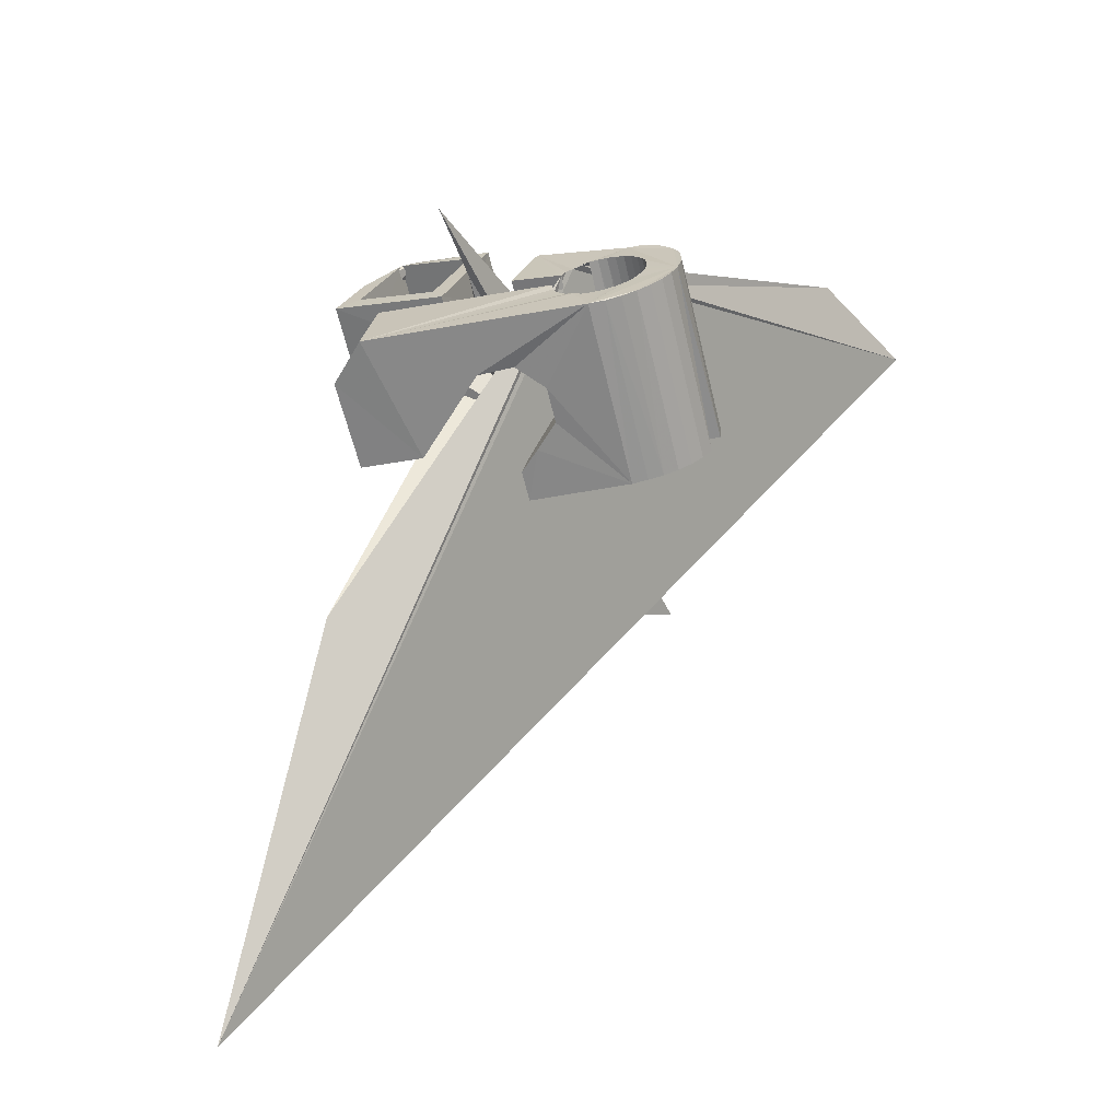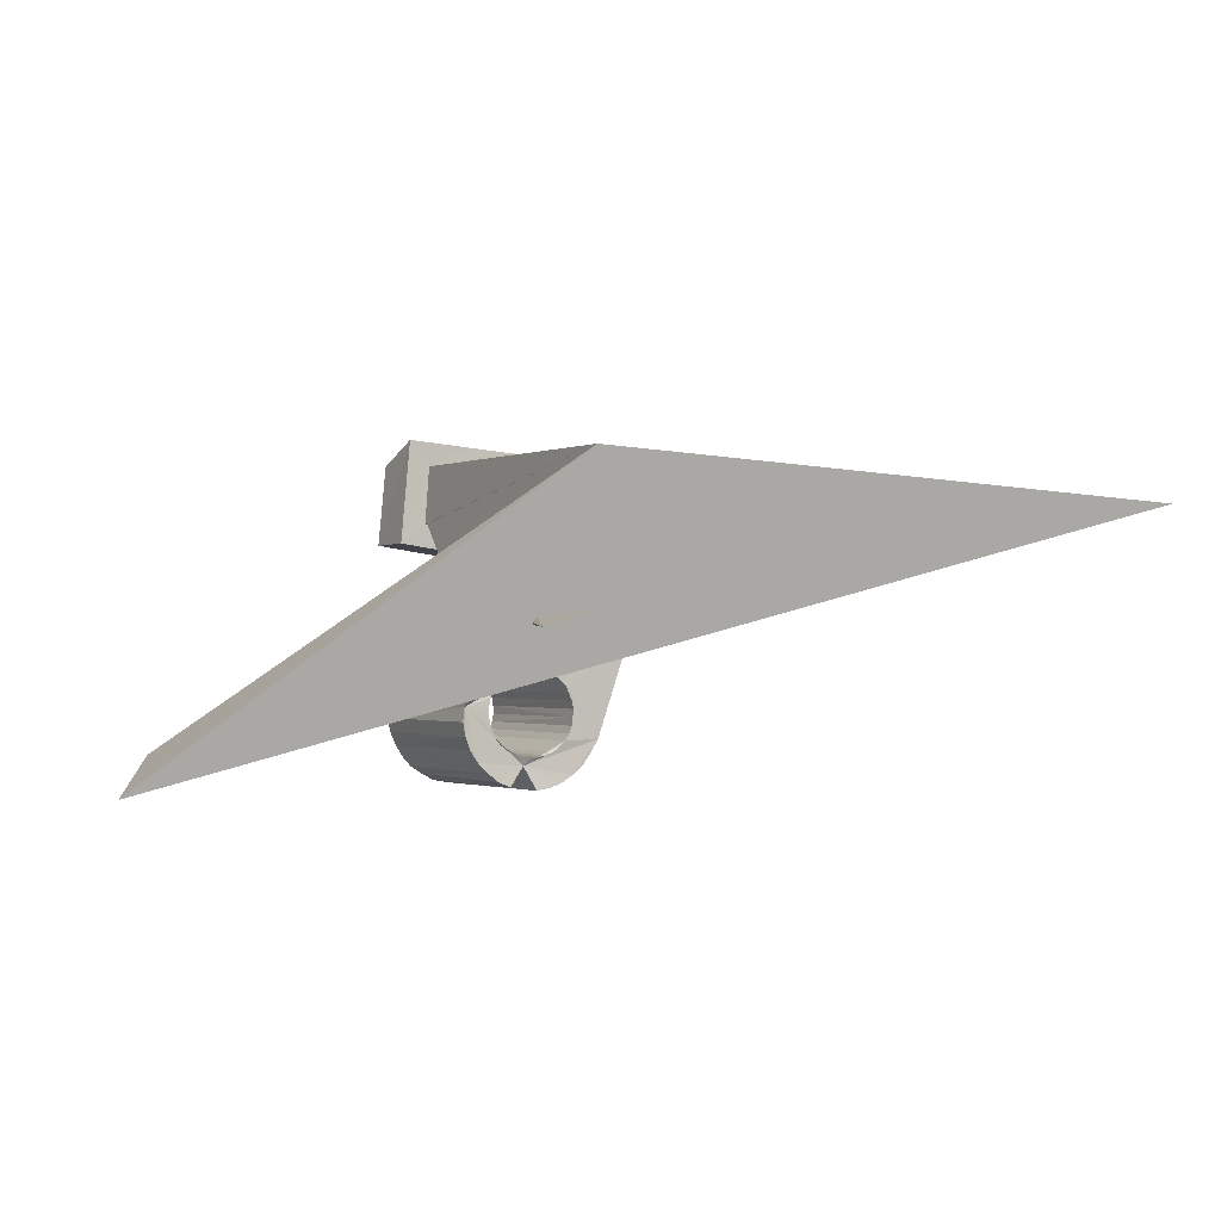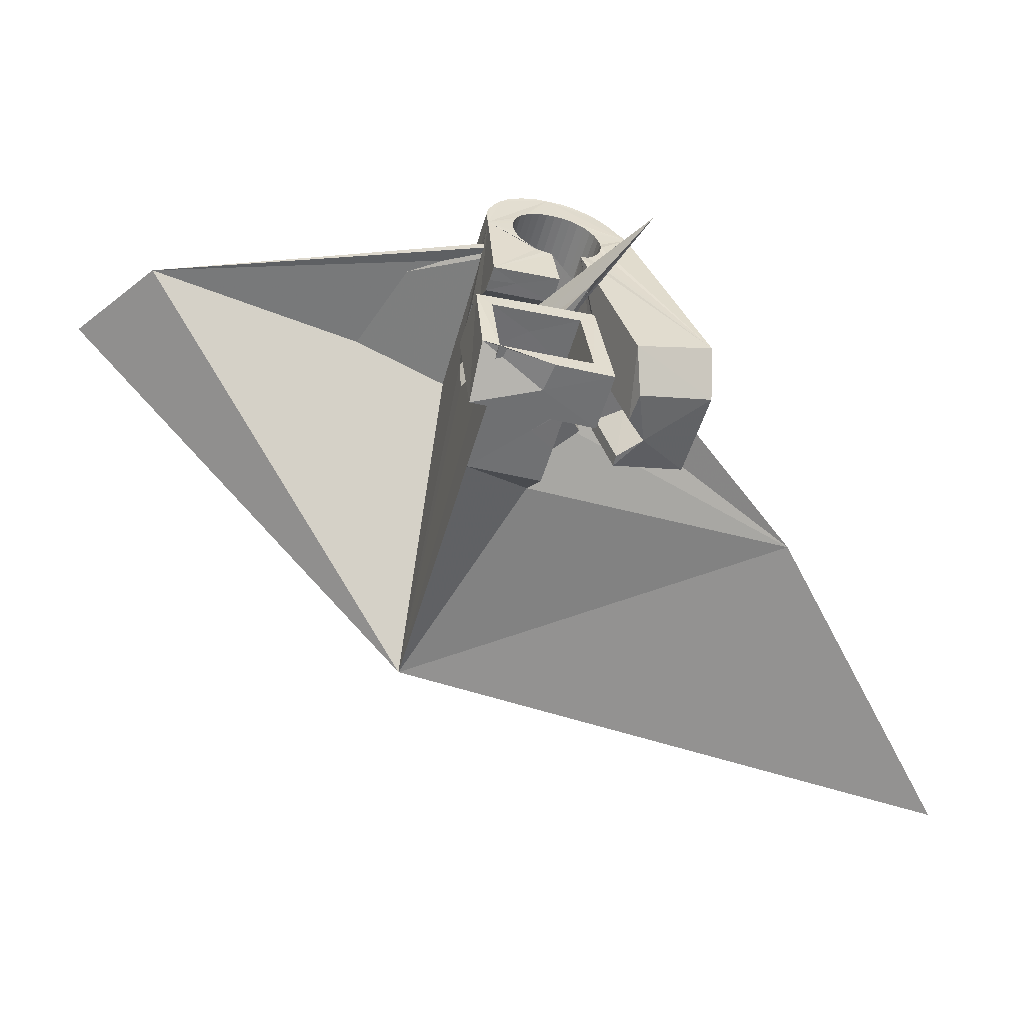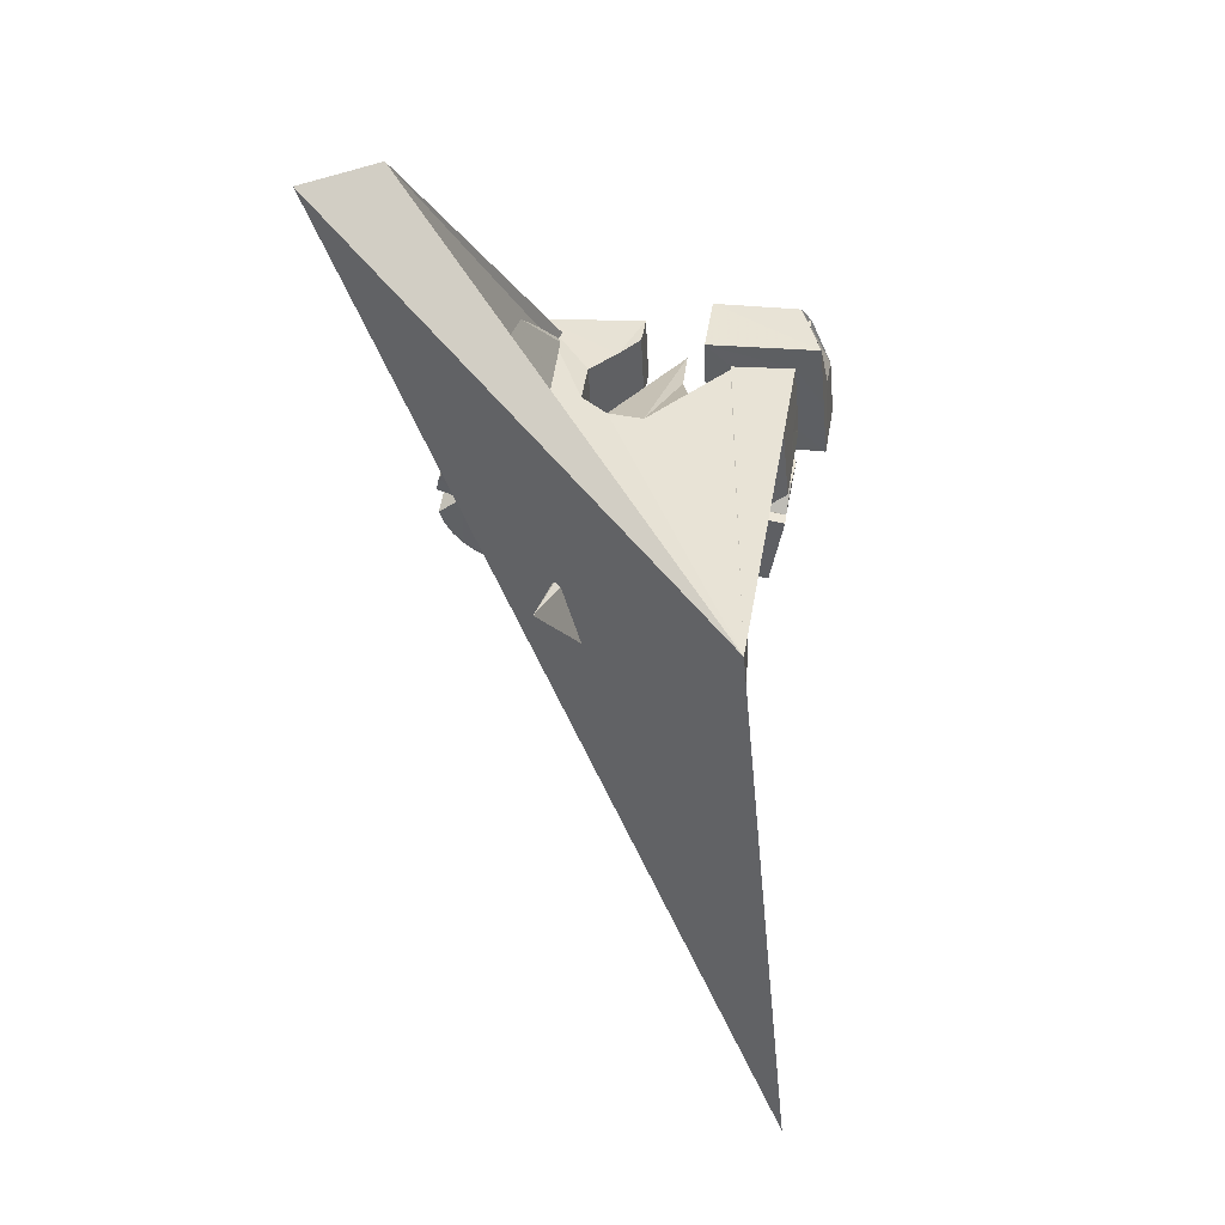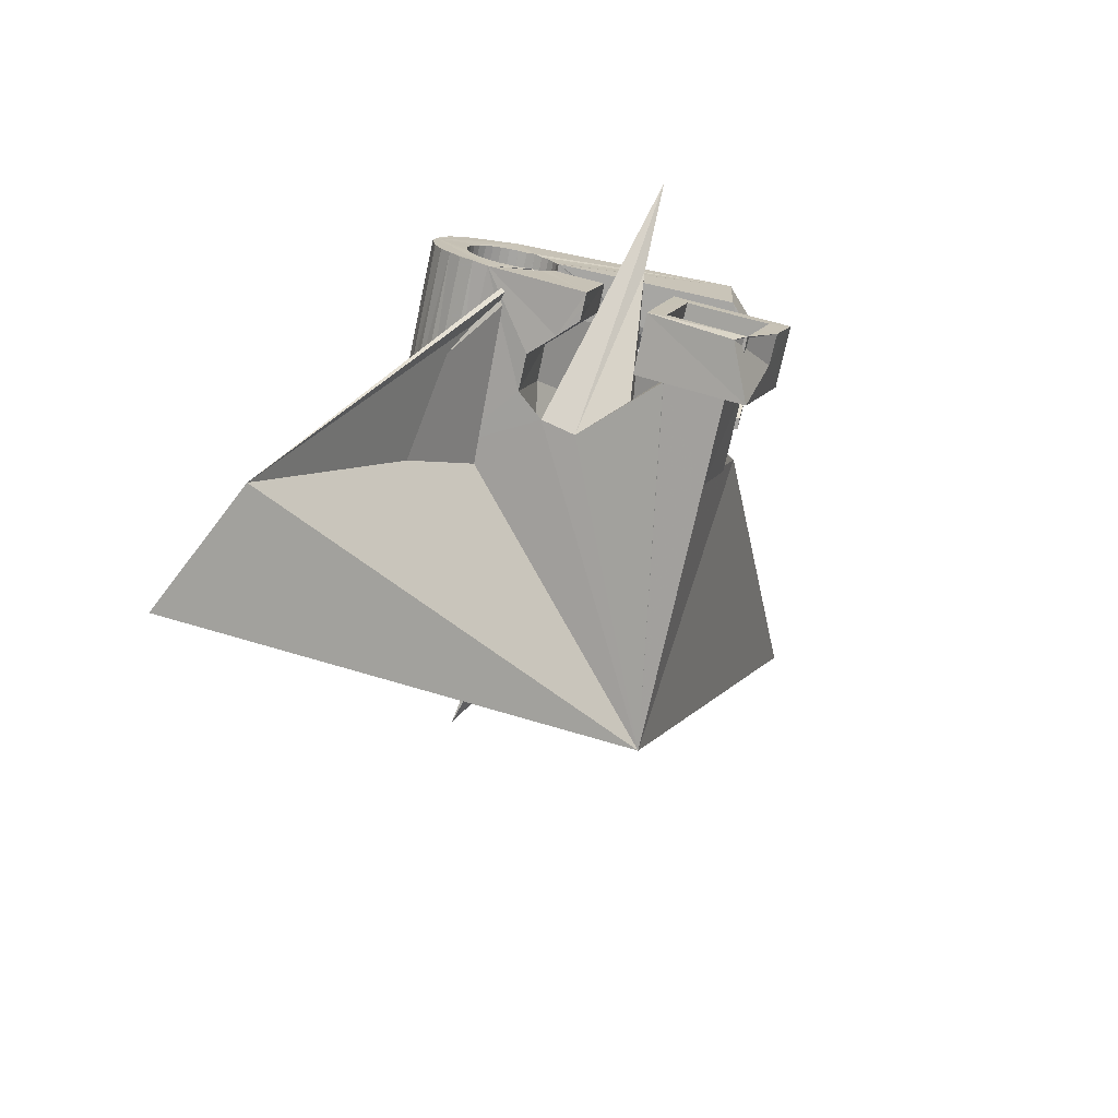
<metadata>
{"format":"obj","ext":"obj","renderer":"f3d","projection":"perspective","resolution":1024,"background":"white","views":[{"elev":12.8,"azim":113.8,"up":"+Y"},{"elev":-9.9,"azim":-45.6,"up":"+Z"},{"elev":27.6,"azim":-7.3,"up":"+Y"},{"elev":-27.0,"azim":-84.4,"up":"+Y"},{"elev":28.6,"azim":-72.0,"up":"+Y"}]}
</metadata>
<code>
v -0.0833 -0.1392 0.046
v -0.05092 -0.02504 -0.0478
v -0.05247 0.01231 0.07929
v -0.05202 -0.02592 0.06287
v -0.05172 -0.02492 -0.05446
v -0.0514 0.01885 0.03187
v -0.04971 -0.02456 -0.06073
v -0.04853 -0.01321 0.006537
v -0.04735 -0.008936 -0.008555
v -0.04679 -0.02456 -0.0667
v -0.04582 0.03715 0.07178
v -0.04435 0.001188 -0.01948
v -0.04575 0.01251 0.07232
v -0.04423 0.0434 0.03526
v -0.04464 0.01701 0.03841
v -0.04246 -0.0248 -0.07173
v -0.04186 0.01097 0.06829
v -0.04127 0.01263 0.04179
v -0.0409 0.01435 0.04189
v -0.04071 0.01677 -0.0171
v -0.04021 -0.02919 -0.04681
v -0.03981 -0.02875 -0.05067
v -0.03971 -0.02987 -0.043
v -0.03894 0.03619 0.07567
v -0.03801 0.02528 -0.005026
v -0.03875 -0.02852 -0.05441
v -0.03836 -0.03018 -0.03934
v -0.03751 -0.02585 -0.07594
v -0.03813 0.04086 0.04184
v -0.03699 -0.02853 -0.05788
v -0.03655 0.03255 0.004654
v -0.03643 -0.03167 -0.03602
v 0.009044 0.03847 0.0188
v -0.03502 0.03769 0.005488
v -0.03479 -0.000934 0.02624
v -0.03459 -0.02879 -0.06091
v -0.1869 0.01816 -0.07641
v 0.03606 0.06869 0.01907
v -0.03305 0.04409 0.006384
v -0.03205 -0.02684 -0.07956
v -0.03196 0.000589 0.02875
v -0.03052 0.04944 -0.03727
v -0.03176 -0.02912 -0.06353
v -0.2261 -0.01999 -0.1002
v -0.03053 0.05093 -0.04376
v -0.02914 0.001977 0.03135
v -0.02856 0.05124 -0.05004
v -0.02851 -0.02981 -0.06557
v -0.02816 0.01235 0.0305
v 0.1801 -0.2436 0.04642
v -0.02773 -0.003433 0.02974
v -0.0271 0.01048 0.04112
v -0.02686 0.02175 -0.006644
v -0.02632 0.003356 0.03397
v -0.02587 -0.02831 -0.08151
v -0.0253 0.05116 -0.05575
v -0.02592 0.009516 0.04097
v -0.02561 -0.001689 0.03158
v -0.02508 -0.009637 0.02435
v -0.02494 -0.03063 -0.06682
v 0.1008 -0.0897 0.03868
v -0.02453 -0.008753 0.06622
v -0.02442 0.005846 0.06825
v -0.02344 -0.04681 0.04634
v -0.0235 2.7e-05 0.03343
v -0.0235 0.004735 0.03658
v -0.02334 0.003981 0.07919
v -0.02287 0.03508 0.004864
v -0.02279 0.02422 0.03238
v -0.02144 0.05066 -0.06106
v -0.02147 0.02621 0.03949
v -0.02143 0.01693 0.08107
v -0.0214 0.001743 0.03529
v -0.02129 -0.03153 -0.06768
v -0.02124 0.03741 0.03387
v -0.02098 0.02117 0.07407
v -0.02068 0.006116 0.03919
v -0.02065 -0.00606 0.03333
v -0.02054 0.03611 0.04102
v -0.01941 -0.02948 -0.07162
v -0.01939 -0.03518 0.06291
v -0.01929 0.00346 0.03714
v -0.01926 -0.003995 0.03442
v -0.04678 -0.05526 -0.01264
v -0.01881 0.04652 -0.03607
v -0.1027 -0.1281 -0.03032
v -0.01861 -0.02257 0.01431
v -0.01859 0.047 -0.0399
v -0.01849 0.04591 -0.03227
v -0.01787 -0.001938 0.03552
v -0.01756 -0.03254 -0.06792
v -0.01753 0.04724 -0.04364
v -0.01719 0.005177 0.039
v -0.01742 0.0451 -0.02862
v -0.01713 0.03029 0.07543
v -0.01653 0.0501 -0.06553
v -0.01648 0.000118 0.03662
v -0.0164 0.02907 0.08277
v -0.01608 -0.006401 -0.02072
v -0.01578 0.04725 -0.0471
v -0.01553 0.04411 -0.02536
v -0.01497 -0.01472 0.03829
v -0.0151 0.002174 0.03772
v -0.01464 -0.01864 0.06531
v -0.01388 -0.03364 -0.06749
v -0.01371 0.00423 0.03882
v -0.01359 -0.008717 0.03695
v -0.01349 0.04701 -0.05025
v -0.01312 -0.03176 -0.08235
v -0.01315 0.04305 -0.0225
v -0.01291 -0.006301 0.03727
v -0.01224 -0.003905 0.03761
v -0.01179 0.008884 -0.01868
v -0.01157 -0.00151 0.03795
v -0.01076 0.0489 -0.06859
v -0.0109 0.000887 0.03829
v -0.01071 -0.03984 -0.03049
v -0.01054 0.04661 -0.05276
v -0.01034 -0.03478 -0.06646
v -0.01023 0.003281 0.03863
v -0.01032 0.04154 -0.02029
v -0.009891 0.004248 0.03998
v -0.00983 0.004124 0.04094
v -0.00943 0.000213 0.06798
v -0.009507 0.005617 0.04017
v -0.009166 0.001408 0.06811
v -0.007227 -0.0405 -0.03247
v -0.007244 0.04595 -0.05466
v -0.007102 -0.03594 -0.06474
v -0.006914 0.04067 -0.0187
v -0.006912 -0.03372 -0.08084
v -0.006421 0.02432 0.003089
v -0.006381 -0.04421 -0.008317
v -0.005804 0.006551 0.03655
v -0.005234 0.001624 0.07185
v -0.004725 0.04759 -0.07107
v -0.004378 -0.04103 -0.03499
v -0.004269 -0.03707 -0.0624
v -0.003759 0.04518 -0.05615
v -0.00336 0.0395 -0.01805
v -0.003067 0.03619 0.004844
v -0.002896 -0.008473 0.04341
v -0.002972 -0.03195 -0.006522
v -0.002678 -0.01141 0.06369
v -0.002266 -0.04107 -0.03814
v -0.001941 -0.0381 -0.05954
v -0.001364 -0.01011 -0.02251
v -0.00113 -0.03571 -0.07811
v -0.00043 -0.04111 -0.0415
v -0.000204 -0.03908 -0.05626
v -7.5e-05 0.04426 -0.05689
v 0.000781 -0.04094 -0.04511
v 0.000792 -0.03987 -0.05264
v 0.001447 0.004079 0.02864
v 0.000909 0.03042 0.03997
v 0.000805 -0.04041 -0.04891
v 0.001274 0.02536 0.07522
v 0.001921 -0.003229 0.07913
v 0.001625 0.04569 -0.07186
v 0.002795 0.004906 -0.02034
v 0.003637 0.04325 -0.05705
v 0.004009 -0.03768 -0.07426
v 0.007315 0.04217 -0.05671
v 0.007804 0.01332 -0.008034
v 0.008288 0.0295 0.0322
v 0.007894 -0.02573 0.03312
v 0.008096 0.04409 -0.07169
v 0.00823 -0.0237 0.03222
v 0.008346 -0.0396 -0.06947
v 0.009296 0.02199 0.08272
v 0.008899 -0.02131 0.03256
v 0.009174 -0.02071 0.03393
v 0.009558 -0.01891 0.0329
v 0.01023 -0.01651 0.03323
v 0.0102 0.03693 -0.01963
v 0.01072 0.01046 0.007225
v 0.01085 0.04105 -0.05568
v 0.0109 -0.01412 0.03358
v 0.01154 -0.0413 -0.06378
v 0.01146 -0.01175 0.03388
v 0.01165 -0.02455 0.03141
v 0.01226 0.008693 0.01634
v 0.01286 -0.0222 0.0308
v 0.0131 -0.03074 0.06068
v 0.0143 -0.04304 -0.05776
v 0.01394 0.03551 -0.02182
v 0.01409 0.0399 -0.05396
v 0.01408 -0.01986 0.03018
v 0.01432 0.04213 -0.07017
v 0.01425 -0.02589 0.06118
v 0.01364 -0.001963 0.03674
v 0.01507 -0.0254 0.03061
v 0.01529 -0.01751 0.02957
v 0.0155 -0.02549 -0.01844
v 0.0165 -0.01516 0.02896
v 0.01683 -0.0231 0.02904
v 0.01684 0.03504 -0.02425
v 0.01692 0.03879 -0.05162
v 0.0177 -0.01284 0.02833
v 0.01848 -0.02626 0.02977
v 0.01859 -0.0208 0.02748
v 0.0192 0.03482 -0.02726
v 0.01923 0.03773 -0.04876
v 0.01911 -0.007448 0.06389
v 0.02013 0.04012 -0.06743
v 0.02035 -0.01851 0.02591
v 0.02027 -0.006517 0.02017
v 0.02078 -0.02402 0.02725
v 0.02089 0.03483 -0.03069
v 0.02089 0.0368 -0.04545
v 0.02163 -0.01448 0.03733
v 0.02208 0.03538 -0.03429
v 0.02196 0.036 -0.04188
v 0.0221 -0.01621 0.02435
v 0.02236 0.03536 -0.03814
v 0.02309 -0.02178 0.02474
v 0.02325 0.005111 0.06618
v 0.02349 -0.05181 -0.01541
v 0.02385 -0.01394 0.02277
v 0.02393 0.02325 0.05413
v 0.0247 0.00777 -0.002501
v 0.02529 0.03816 -0.06357
v 0.0254 -0.01953 0.02222
v 0.02629 -0.01914 0.06099
v 0.0268 -0.03932 -0.01342
v 0.02688 0.006289 0.00319
v 0.02748 -0.02937 -0.02088
v 0.02781 -0.01732 -0.02925
v 0.0277 -0.01729 0.01971
v 0.02954 0.03625 -0.0587
v 0.02985 -0.01526 0.0169
v 0.03243 -0.002516 -0.02726
v 0.03293 0.03451 -0.0531
v 0.0363 0.03329 -0.04708
v 0.03749 0.005973 -0.01505
v 0.04116 -0.03386 0.02496
v 0.04244 0.002428 -0.000592
v 0.04584 -0.03917 0.05191
v 0.05683 -0.002737 0.05768
v 0.05903 0.01597 0.04433
f 166 236 238
f 166 238 184
f 164 235 221
f 235 237 221
f 237 226 221
f 226 176 221
f 176 164 221
f 160 232 164
f 232 235 164
f 160 147 228
f 160 228 232
f 172 190 211
f 190 224 211
f 211 191 172
f 211 224 204
f 211 204 191
f 20 113 53
f 113 132 53
f 132 31 53
f 31 25 53
f 25 20 53
f 99 113 12
f 113 20 12
f 99 12 84
f 12 9 84
f 84 9 38
f 9 8 38
f 8 33 38
f 33 86 38
f 86 84 38
f 123 124 142
f 124 144 142
f 142 102 123
f 142 144 104
f 142 104 102
f 104 144 124
f 122 120 106
f 122 106 93
f 35 33 8
f 35 8 18
f 41 35 18
f 46 41 18
f 54 46 18
f 66 54 18
f 77 66 18
f 122 93 77
f 18 122 77
f 86 33 87
f 33 35 59
f 35 51 59
f 51 78 59
f 78 107 59
f 107 87 59
f 87 33 59
f 103 106 116
f 106 120 116
f 103 82 93
f 103 93 106
f 82 66 77
f 82 77 93
f 97 103 114
f 103 116 114
f 97 73 82
f 97 82 103
f 82 73 66
f 73 54 66
f 90 97 112
f 97 114 112
f 90 65 73
f 90 73 97
f 73 65 54
f 65 46 54
f 83 90 111
f 90 112 111
f 83 58 65
f 83 65 90
f 65 58 46
f 58 41 46
f 83 111 107
f 83 107 78
f 58 83 78
f 58 78 51
f 58 51 41
f 51 35 41
f 166 168 181
f 166 181 192
f 231 226 237
f 231 237 236
f 229 231 236
f 223 229 236
f 216 223 236
f 208 216 236
f 200 208 236
f 166 192 200
f 236 166 200
f 176 226 182
f 226 231 207
f 231 219 207
f 219 199 207
f 199 180 207
f 180 182 207
f 182 226 207
f 183 181 171
f 181 168 171
f 183 196 192
f 183 192 181
f 196 208 200
f 196 200 192
f 188 183 173
f 183 171 173
f 188 201 196
f 188 196 183
f 196 201 208
f 201 216 208
f 193 188 174
f 188 173 174
f 193 206 201
f 193 201 188
f 201 206 216
f 206 223 216
f 195 193 178
f 193 174 178
f 195 214 206
f 195 206 193
f 206 214 223
f 214 229 223
f 195 178 180
f 195 180 199
f 214 195 199
f 214 199 219
f 214 219 229
f 219 231 229
f 19 52 57
f 52 125 57
f 125 122 57
f 122 18 57
f 18 19 57
f 171 168 166
f 117 133 143
f 204 217 220
f 117 143 147
f 191 204 220
f 191 220 175
f 173 171 166
f 174 173 166
f 178 174 166
f 180 178 166
f 184 190 172
f 166 184 172
f 180 166 172
f 180 172 191
f 182 180 191
f 117 147 160
f 182 191 175
f 176 182 175
f 164 176 175
f 160 164 175
f 175 117 160
f 227 225 218
f 227 218 185
f 228 227 185
f 239 238 236
f 232 228 185
f 240 239 236
f 240 236 237
f 232 185 234
f 235 232 234
f 234 240 237
f 237 235 234
f 161 151 91
f 151 74 91
f 91 105 163
f 91 163 161
f 105 119 177
f 105 177 163
f 119 129 187
f 119 187 177
f 129 138 198
f 129 198 187
f 138 146 203
f 138 203 198
f 146 150 210
f 146 210 203
f 150 153 210
f 153 213 210
f 153 156 213
f 156 215 213
f 156 152 212
f 156 212 215
f 152 149 212
f 149 209 212
f 149 145 209
f 145 202 209
f 145 137 197
f 145 197 202
f 137 127 186
f 137 186 197
f 127 117 175
f 127 175 186
f 130 140 50
f 140 61 50
f 50 44 121
f 50 121 130
f 44 37 110
f 44 110 121
f 37 32 101
f 37 101 110
f 32 27 94
f 32 94 101
f 27 23 94
f 23 89 94
f 23 21 89
f 21 85 89
f 21 22 88
f 21 88 85
f 22 26 92
f 22 92 88
f 26 30 100
f 26 100 92
f 30 36 108
f 30 108 100
f 36 43 108
f 43 118 108
f 43 48 118
f 48 128 118
f 48 60 139
f 48 139 128
f 60 74 139
f 74 151 139
f 233 234 185
f 233 185 179
f 179 169 233
f 169 230 233
f 169 162 222
f 169 222 230
f 162 148 205
f 162 205 222
f 148 131 189
f 148 189 205
f 131 109 167
f 131 167 189
f 109 80 159
f 109 159 167
f 80 55 159
f 55 136 159
f 55 40 115
f 55 115 136
f 40 28 115
f 28 96 115
f 28 16 70
f 28 70 96
f 16 10 56
f 16 56 70
f 10 7 56
f 7 47 56
f 7 5 47
f 5 45 47
f 5 2 45
f 2 42 45
f 132 141 68
f 141 39 68
f 39 34 68
f 34 31 68
f 31 132 68
f 39 141 140
f 175 220 240
f 159 136 115
f 205 189 167
f 47 45 42
f 70 56 47
f 70 47 42
f 233 230 222
f 115 96 70
f 159 115 70
f 159 70 42
f 205 167 159
f 234 233 222
f 222 205 159
f 234 222 159
f 39 140 130
f 39 130 121
f 42 39 121
f 42 121 110
f 42 110 101
f 42 101 94
f 42 94 89
f 42 89 85
f 42 85 88
f 42 88 92
f 42 92 100
f 42 100 108
f 159 42 108
f 159 108 118
f 159 118 128
f 159 128 139
f 159 139 151
f 159 151 161
f 159 161 163
f 159 163 177
f 234 159 177
f 234 177 187
f 234 187 198
f 234 198 203
f 234 203 210
f 234 210 213
f 234 213 215
f 234 215 212
f 240 234 212
f 186 175 240
f 197 186 240
f 202 197 240
f 209 202 240
f 212 209 240
f 225 227 194
f 227 228 194
f 228 147 194
f 147 143 194
f 143 225 194
f 218 225 133
f 225 143 133
f 49 52 19
f 17 63 67
f 6 49 19
f 17 67 3
f 6 19 17
f 17 3 6
f 67 63 126
f 125 52 49
f 158 67 126
f 125 49 154
f 126 125 154
f 126 154 158
f 170 98 72
f 98 11 72
f 11 3 72
f 3 67 72
f 67 158 72
f 158 170 72
f 29 79 75
f 29 75 14
f 98 95 24
f 11 98 24
f 24 29 14
f 14 11 24
f 157 95 98
f 75 79 155
f 157 98 170
f 165 75 155
f 165 155 157
f 170 165 157
f 135 13 76
f 13 24 76
f 24 95 76
f 95 157 76
f 157 135 76
f 134 15 13
f 13 135 134
f 13 15 29
f 13 29 24
f 15 134 71
f 134 155 71
f 155 79 71
f 79 29 71
f 29 15 71
f 134 135 157
f 134 157 155
f 165 170 154
f 170 158 154
f 14 75 69
f 75 165 69
f 165 154 69
f 154 49 69
f 49 6 69
f 6 14 69
f 11 14 3
f 14 6 3
f 224 190 184
f 217 204 224
f 224 184 238
f 239 217 224
f 224 238 239
f 4 81 62
f 81 104 62
f 104 124 62
f 124 126 62
f 126 63 62
f 63 17 62
f 17 4 62
f 218 133 117
f 61 64 1
f 40 55 80
f 109 131 148
f 2 5 7
f 7 10 16
f 2 7 16
f 162 169 179
f 16 28 40
f 16 40 80
f 2 16 80
f 80 109 148
f 162 179 185
f 80 148 162
f 80 162 185
f 218 117 127
f 218 127 137
f 185 218 137
f 185 137 145
f 185 145 149
f 185 149 152
f 185 152 156
f 185 156 153
f 185 153 150
f 185 150 146
f 80 185 146
f 80 146 138
f 80 138 129
f 80 129 119
f 80 119 105
f 80 105 91
f 80 91 74
f 80 74 60
f 80 60 48
f 80 48 43
f 2 80 43
f 2 43 36
f 2 36 30
f 2 30 26
f 2 26 22
f 2 22 21
f 2 21 23
f 2 23 27
f 1 2 27
f 50 61 1
f 44 50 1
f 37 44 1
f 32 37 1
f 27 32 1
f 116 120 122
f 140 141 132
f 104 81 64
f 140 132 113
f 102 104 64
f 102 64 61
f 114 116 122
f 112 114 122
f 111 112 122
f 107 111 122
f 126 124 123
f 125 126 123
f 122 125 123
f 107 122 123
f 107 123 102
f 87 107 102
f 140 113 99
f 87 102 61
f 86 87 61
f 84 86 61
f 99 84 61
f 61 140 99
f 25 31 34
f 4 17 19
f 1 4 19
f 25 34 39
f 25 39 42
f 20 25 42
f 12 20 42
f 12 42 2
f 9 12 2
f 9 2 1
f 1 19 18
f 1 18 8
f 1 8 9
f 240 220 239
f 220 217 239
f 81 4 64
f 4 1 64

</code>
